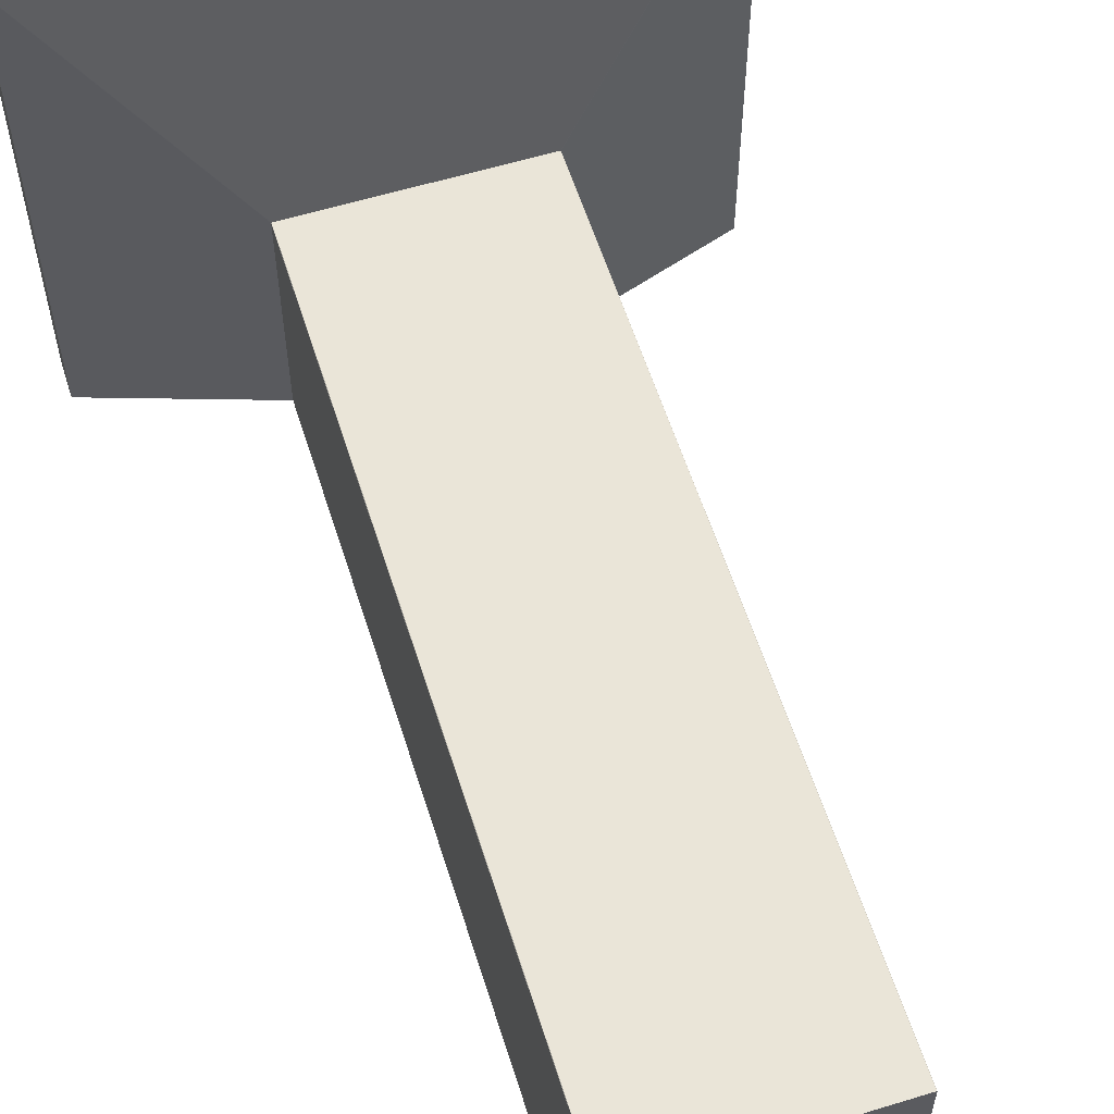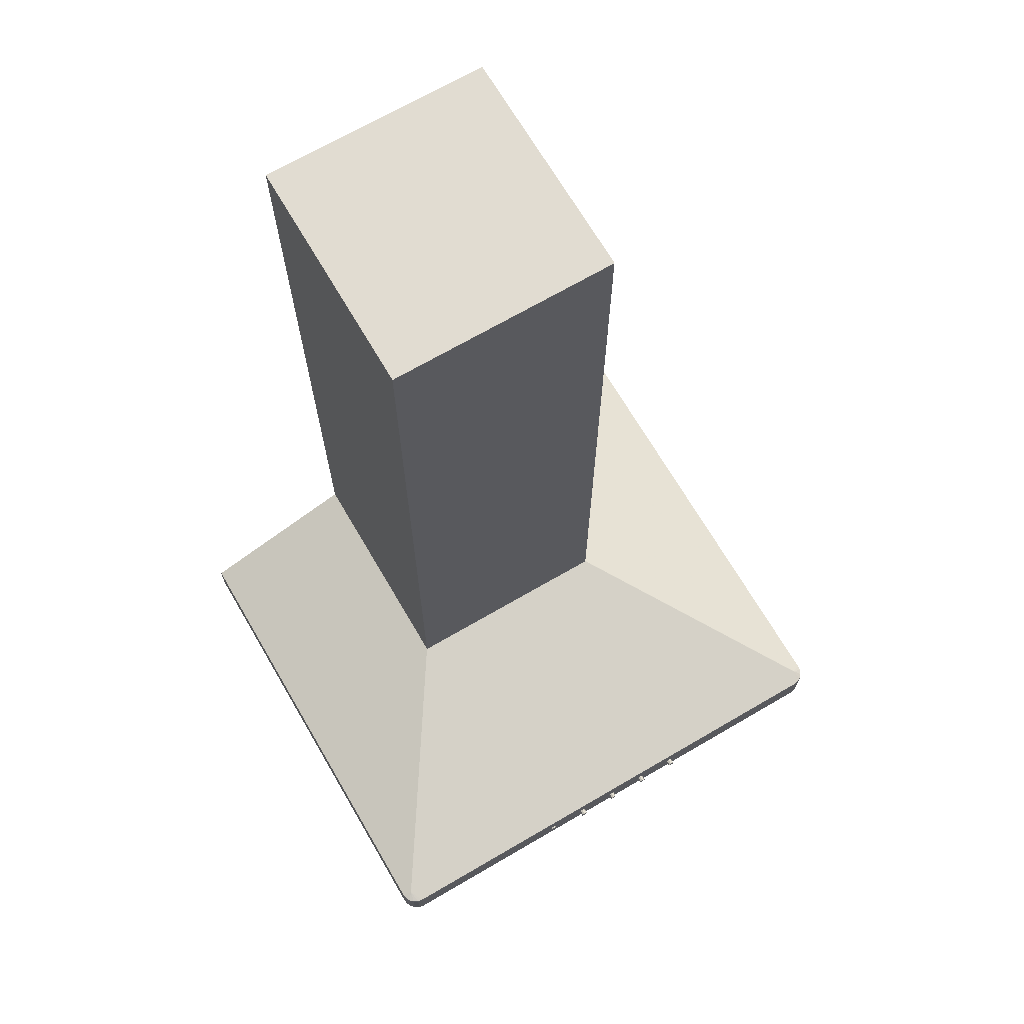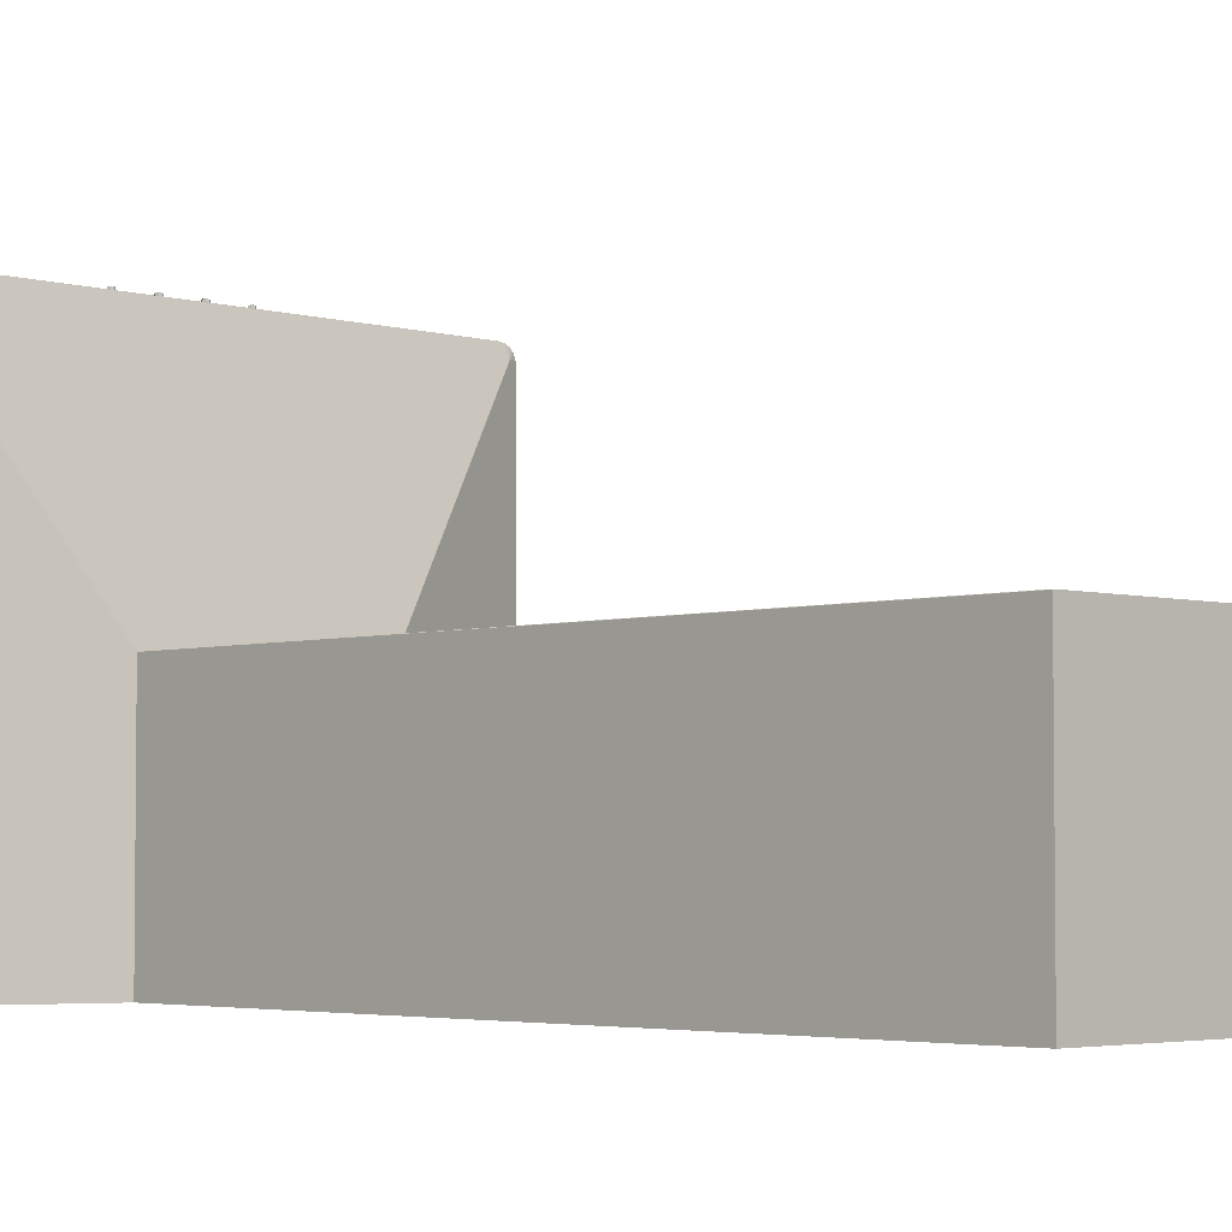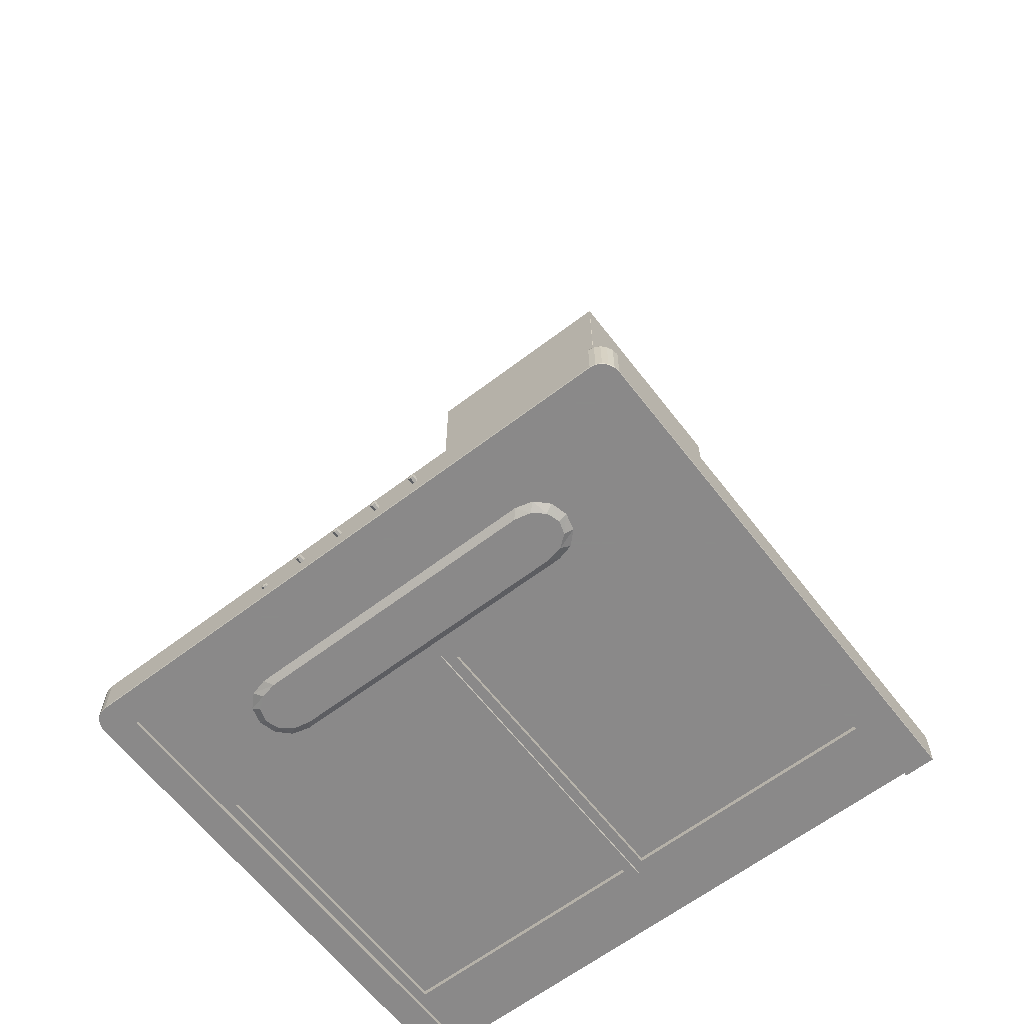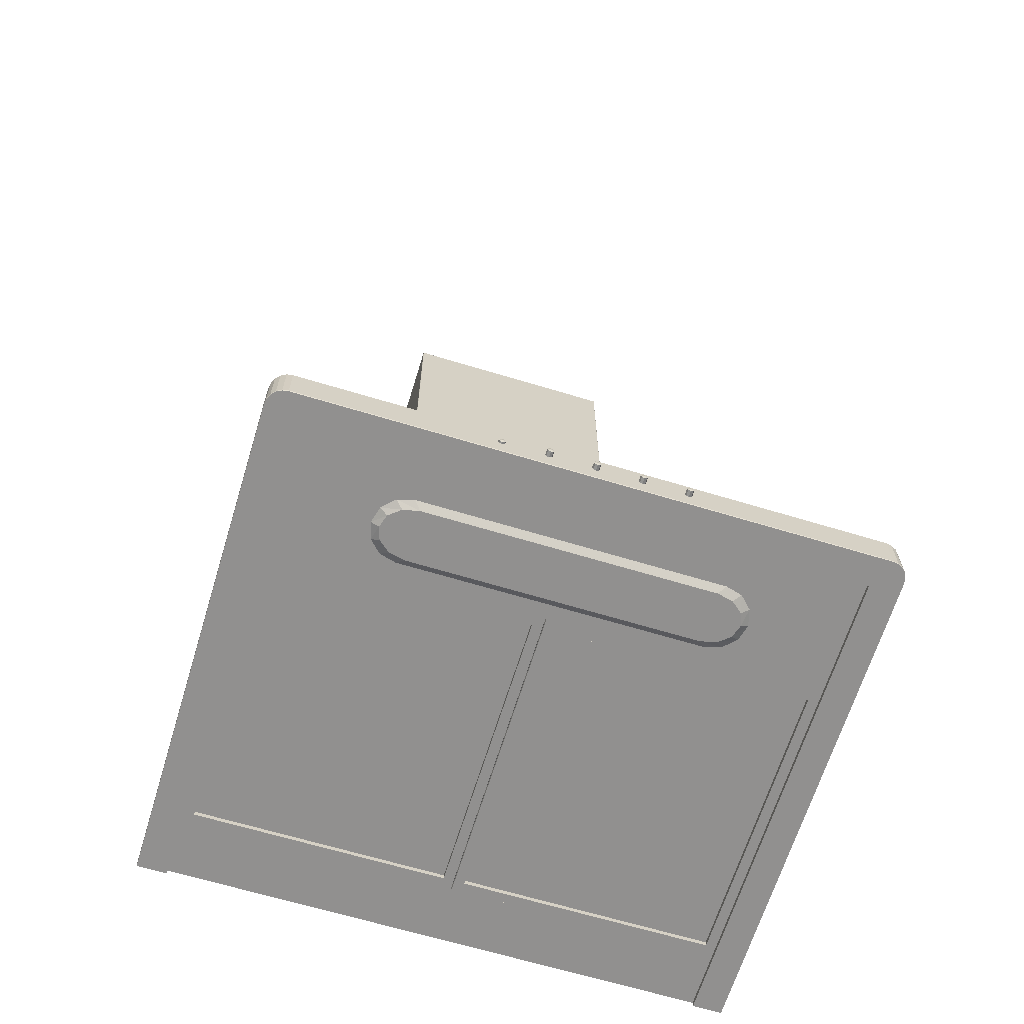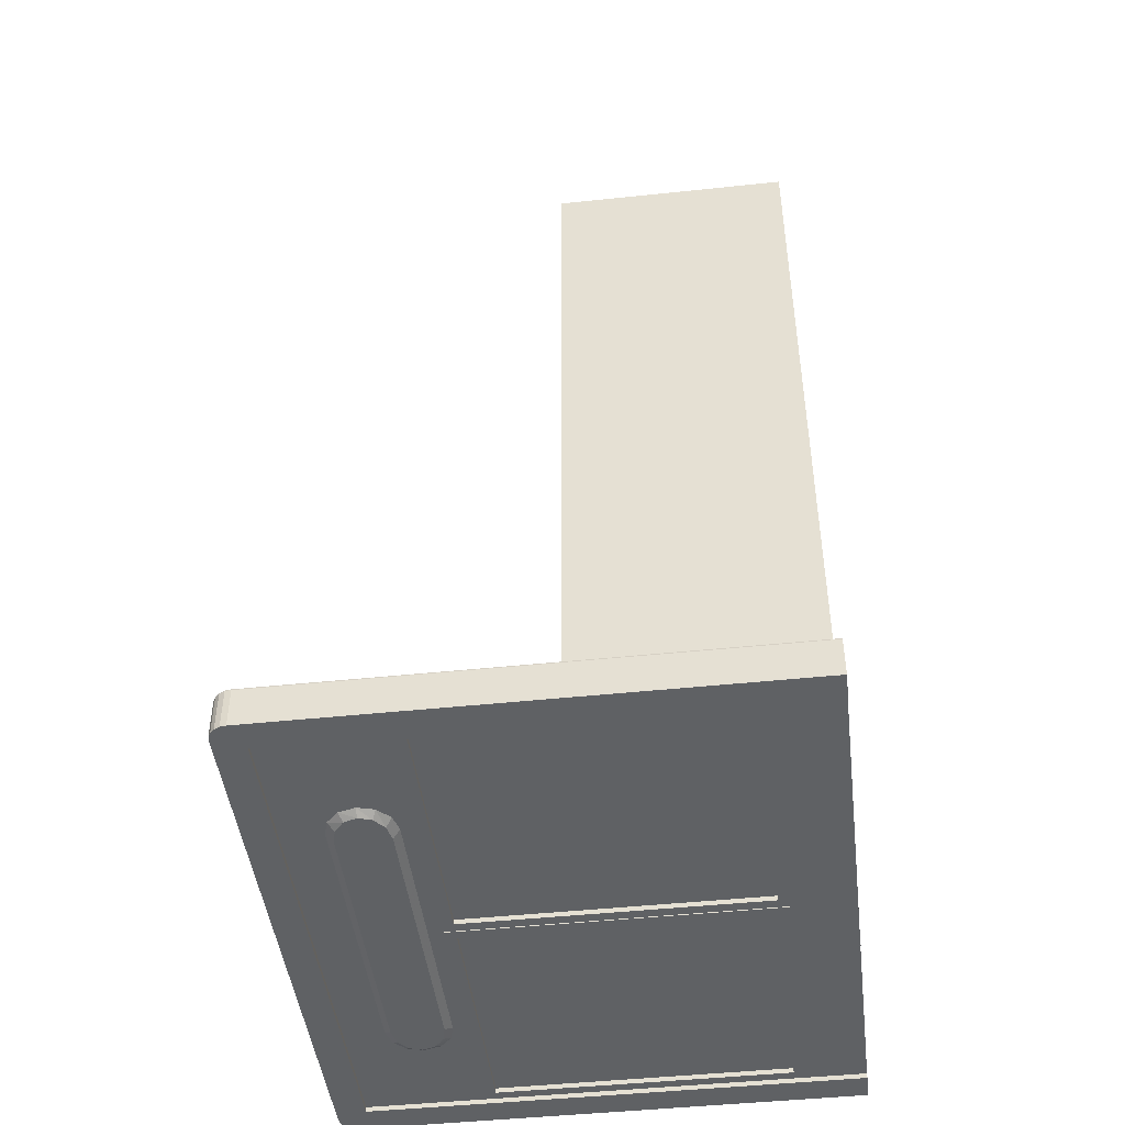
<metadata>
{"format":"obj","ext":"obj","renderer":"f3d","projection":"perspective","resolution":1024,"background":"white","views":[{"elev":58.7,"azim":162.5,"up":"+Z"},{"elev":69.1,"azim":-30.3,"up":"+Y"},{"elev":-3.8,"azim":136.2,"up":"+Z"},{"elev":-63.3,"azim":37.6,"up":"+Y"},{"elev":-65.7,"azim":-17.0,"up":"+Y"},{"elev":-46.1,"azim":96.9,"up":"+Y"}]}
</metadata>
<code>
g LED
v -0.088 -0.4965 0.3948
v -0.088 -0.4965 0.3969
v -0.08553 -0.4975 0.3948
v -0.08553 -0.4975 0.3969
v -0.0845 -0.5 0.3948
v -0.0845 -0.5 0.3969
v -0.08553 -0.5025 0.3948
v -0.08553 -0.5025 0.3969
v -0.088 -0.5035 0.3948
v -0.088 -0.5035 0.3969
v -0.09047 -0.5025 0.3948
v -0.09047 -0.5025 0.3969
v -0.0915 -0.5 0.3948
v -0.0915 -0.5 0.3969
v -0.09047 -0.4975 0.3948
v -0.09047 -0.4975 0.3969
v -0.088 -0.5 0.3976
f 1 2 4 3
f 3 4 6 5
f 5 6 8 7
f 7 8 10 9
f 9 10 12 11
f 11 12 14 13
f 13 14 16 15
f 15 16 2 1
f 4 2 17
f 2 16 17
f 16 14 17
f 14 12 17
f 12 10 17
f 10 8 17
f 8 6 17
f 6 4 17
g Buttons
v 0.088 -0.4965 0.3948
v 0.088 -0.4965 0.4008
v 0.09047 -0.4975 0.3948
v 0.09047 -0.4975 0.4008
v 0.0915 -0.5 0.3948
v 0.0915 -0.5 0.4008
v 0.09047 -0.5025 0.3948
v 0.09047 -0.5025 0.4008
v 0.088 -0.5035 0.3948
v 0.088 -0.5035 0.4008
v 0.08553 -0.5025 0.3948
v 0.08553 -0.5025 0.4008
v 0.0845 -0.5 0.3948
v 0.0845 -0.5 0.4008
v 0.08553 -0.4975 0.3948
v 0.08553 -0.4975 0.4008
v 0.088 -0.5 0.4014
v -0.044 -0.4965 0.3948
v -0.044 -0.4965 0.4008
v -0.04152 -0.4975 0.3948
v -0.04152 -0.4975 0.4008
v -0.0405 -0.5 0.3948
v -0.0405 -0.5 0.4008
v -0.04152 -0.5025 0.3948
v -0.04152 -0.5025 0.4008
v -0.044 -0.5035 0.3948
v -0.044 -0.5035 0.4008
v -0.04648 -0.5025 0.3948
v -0.04648 -0.5025 0.4008
v -0.0475 -0.5 0.3948
v -0.0475 -0.5 0.4008
v -0.04648 -0.4975 0.3948
v -0.04648 -0.4975 0.4008
v -0.044 -0.5 0.4014
v 0.044 -0.4965 0.3948
v 0.044 -0.4965 0.4008
v 0.04648 -0.4975 0.3948
v 0.04648 -0.4975 0.4008
v 0.0475 -0.5 0.3948
v 0.0475 -0.5 0.4008
v 0.04648 -0.5025 0.3948
v 0.04648 -0.5025 0.4008
v 0.044 -0.5035 0.3948
v 0.044 -0.5035 0.4008
v 0.04152 -0.5025 0.3948
v 0.04152 -0.5025 0.4008
v 0.0405 -0.5 0.3948
v 0.0405 -0.5 0.4008
v 0.04152 -0.4975 0.3948
v 0.04152 -0.4975 0.4008
v 0.044 -0.5 0.4014
v 0 -0.4965 0.3948
v 0 -0.4965 0.4008
v 0.002475 -0.4975 0.3948
v 0.002475 -0.4975 0.4008
v 0.0035 -0.5 0.3948
v 0.0035 -0.5 0.4008
v 0.002475 -0.5025 0.3948
v 0.002475 -0.5025 0.4008
v 0 -0.5035 0.3948
v 0 -0.5035 0.4008
v -0.002475 -0.5025 0.3948
v -0.002475 -0.5025 0.4008
v -0.0035 -0.5 0.3948
v -0.0035 -0.5 0.4008
v -0.002475 -0.4975 0.3948
v -0.002475 -0.4975 0.4008
v 0 -0.5 0.4014
f 18 19 21 20
f 20 21 23 22
f 22 23 25 24
f 24 25 27 26
f 26 27 29 28
f 28 29 31 30
f 30 31 33 32
f 32 33 19 18
f 21 19 34
f 19 33 34
f 33 31 34
f 31 29 34
f 29 27 34
f 27 25 34
f 25 23 34
f 23 21 34
f 35 36 38 37
f 37 38 40 39
f 39 40 42 41
f 41 42 44 43
f 43 44 46 45
f 45 46 48 47
f 47 48 50 49
f 49 50 36 35
f 38 36 51
f 36 50 51
f 50 48 51
f 48 46 51
f 46 44 51
f 44 42 51
f 42 40 51
f 40 38 51
f 52 53 55 54
f 54 55 57 56
f 56 57 59 58
f 58 59 61 60
f 60 61 63 62
f 62 63 65 64
f 64 65 67 66
f 66 67 53 52
f 55 53 68
f 53 67 68
f 67 65 68
f 65 63 68
f 63 61 68
f 61 59 68
f 59 57 68
f 57 55 68
f 69 70 72 71
f 71 72 74 73
f 73 74 76 75
f 75 76 78 77
f 77 78 80 79
f 79 80 82 81
f 81 82 84 83
f 83 84 70 69
f 72 70 85
f 70 84 85
f 84 82 85
f 82 80 85
f 80 78 85
f 78 76 85
f 76 74 85
f 74 72 85
g Light
v 0.141 -0.52 0.2668
v 0.1475 -0.515 0.2599
v 0.1565 -0.52 0.2702
v 0.1638 -0.515 0.2643
v 0.1679 -0.52 0.2796
v 0.1756 -0.515 0.2762
v 0.172 -0.52 0.2924
v 0.18 -0.515 0.2924
v 0.1679 -0.52 0.3052
v 0.1756 -0.515 0.3087
v 0.1565 -0.52 0.3146
v 0.1638 -0.515 0.3205
v 0.141 -0.52 0.318
v 0.1475 -0.515 0.3249
v -0.1565 -0.52 0.3146
v -0.1638 -0.515 0.3205
v -0.1679 -0.52 0.3052
v -0.1756 -0.515 0.3087
v -0.172 -0.52 0.2924
v -0.18 -0.515 0.2924
v -0.1679 -0.52 0.2796
v -0.1756 -0.515 0.2762
v -0.1565 -0.52 0.2702
v -0.1638 -0.515 0.2643
v -0.141 -0.52 0.2668
v -0.1475 -0.515 0.2599
v -0.141 -0.52 0.318
v -0.1475 -0.515 0.3249
f 86 87 89 88
f 88 89 91 90
f 90 91 93 92
f 92 93 95 94
f 94 95 97 96
f 96 97 99 98
f 112 113 101 100
f 100 101 103 102
f 102 103 105 104
f 104 105 107 106
f 106 107 109 108
f 110 111 87 86
f 86 88 90 92 94 96 98 112 100 102 104 106 108 110
f 108 109 111 110
f 98 99 113 112
g Hood
v -0.12 -0.42 -0.125
v 0.12 -0.42 -0.125
v -0.27 -0.52 -0.125
v -0.27 -0.52 0.365
v 0.27 -0.52 -0.125
v 0.27 -0.52 0.365
v -0.27 -0.515 -0.125
v -0.27 -0.515 0.365
v 0.27 -0.515 -0.125
v 0.27 -0.515 0.365
v -0.27 -0.515 -0.065
v -0.27 -0.515 0.245
v 0.27 -0.515 -0.065
v 0.27 -0.515 0.245
v -0.287 -0.52 0.382
v 0.287 -0.52 0.382
v -0.12 -0.42 0.1246
v -0.1197 -0.42 0.125
v 0.1197 -0.42 0.125
v 0.12 -0.42 0.1246
v -0.3 -0.481 -0.125
v -0.2997 -0.4799 -0.125
v -0.2997 -0.48 -0.125
v -0.2997 -0.4803 -0.125
v 0.2997 -0.4799 -0.125
v 0.3 -0.481 -0.125
v 0.2997 -0.4803 -0.125
v 0.2997 -0.48 -0.125
v -0.2997 -0.52 -0.125
v -0.3 -0.519 -0.125
v -0.2997 -0.52 -0.125
v 0.3 -0.519 -0.125
v 0.2997 -0.52 -0.125
v 0.2997 -0.52 -0.125
v -0.2997 -0.4799 0.3764
v -0.3 -0.481 0.3762
v -0.282 -0.481 0.395
v -0.2822 -0.4799 0.3945
v -0.2896 -0.4766 0.3799
v -0.2899 -0.4767 0.3796
v -0.29 -0.4767 0.3797
v -0.29 -0.4767 0.3799
v -0.2898 -0.4767 0.3799
v -0.2897 -0.4767 0.3799
v -0.2991 -0.481 0.382
v -0.2988 -0.4799 0.382
v -0.2966 -0.481 0.3873
v -0.2964 -0.4799 0.387
v -0.2926 -0.481 0.3914
v -0.2925 -0.4799 0.3911
v -0.2876 -0.481 0.3941
v -0.2876 -0.4799 0.3936
v 0.2822 -0.4799 0.3945
v 0.282 -0.481 0.395
v 0.3 -0.481 0.3762
v 0.2997 -0.4799 0.3764
v 0.2899 -0.4767 0.3796
v 0.2896 -0.4766 0.3799
v 0.2897 -0.4767 0.3799
v 0.2898 -0.4767 0.3799
v 0.29 -0.4767 0.3799
v 0.29 -0.4767 0.3797
v 0.2876 -0.481 0.3941
v 0.2876 -0.4799 0.3936
v 0.2926 -0.481 0.3914
v 0.2925 -0.4799 0.3911
v 0.2966 -0.481 0.3873
v 0.2964 -0.4799 0.387
v 0.2991 -0.481 0.382
v 0.2988 -0.4799 0.382
v -0.2821 -0.52 0.3947
v -0.282 -0.519 0.395
v -0.3 -0.519 0.3762
v -0.2997 -0.52 0.3764
v -0.2876 -0.519 0.3941
v -0.2875 -0.52 0.3938
v -0.2926 -0.519 0.3914
v -0.2924 -0.52 0.3912
v -0.2966 -0.519 0.3873
v -0.2963 -0.52 0.3871
v -0.2991 -0.519 0.382
v -0.2988 -0.52 0.382
v 0.2997 -0.52 0.3764
v 0.3 -0.519 0.3762
v 0.282 -0.519 0.395
v 0.2821 -0.52 0.3947
v 0.2991 -0.519 0.382
v 0.2988 -0.52 0.382
v 0.2966 -0.519 0.3873
v 0.2963 -0.52 0.3871
v 0.2926 -0.519 0.3914
v 0.2924 -0.52 0.3912
v 0.2876 -0.519 0.3941
v 0.2875 -0.52 0.3938
f 137 136 141 140 122 120
f 132 131 152 151 166 171
f 147 146 196 129 119 118
f 115 133 170 169 138
f 159 161 155 154
f 148 159 154 153
f 144 142 146 147 118 116
f 128 187 142 144 116 117
f 195 187 128
f 122 123 127 126
f 118 119 123 122
f 117 116 120 121
f 119 117 121 123
f 121 120 124 125
f 123 121 125 127
f 120 122 126 124
f 114 115 138 141 136 135
f 145 147 118 122 140 139
f 161 163 156 155
f 163 165 157 156
f 179 181 174 173
f 181 183 175 174
f 177 179 173 172
f 129 199 184 128 117 119
f 191 193 128
f 193 195 128
f 196 201 129
f 189 191 128
f 207 199 129
f 203 205 129
f 205 207 129
f 201 203 129
f 184 189 128
f 183 169 170 175
f 165 151 152 157
f 166 177 172 171
f 134 137 120 116 144 143
f 152 153 154 155 156 157
f 170 171 172 173 174 175
f 115 114 130 131 132 133
f 170 133 132 171
f 130 153 152 131
f 130 114 135 148 153
f 149 134 143 186
f 139 168 197 145
f 194 158 149 186
f 192 160 158 194
f 167 150 185 198
f 167 198 206 176
f 176 206 204 178
f 182 200 197 168
f 178 204 202 180
f 180 202 200 182
f 188 164 162 190
f 190 162 160 192
f 185 150 164 188
f 134 135 136 137
f 138 139 140 141
f 142 143 144
f 145 146 147
f 149 158 159 148
f 158 160 161 159
f 160 162 163 161
f 162 164 165 163
f 164 150 151 165
f 167 176 177 166
f 176 178 179 177
f 178 180 181 179
f 180 182 183 181
f 182 168 169 183
f 185 188 189 184
f 188 190 191 189
f 190 192 193 191
f 192 194 195 193
f 194 186 187 195
f 197 200 201 196
f 200 202 203 201
f 202 204 205 203
f 204 206 207 205
f 206 198 199 207
f 148 135 134 149
f 142 187 186 143
f 150 167 166 151
f 184 199 198 185
f 138 169 168 139
f 196 146 145 197
g Filter
v -0.27 -0.515 -0.065
v -0.27 -0.515 0.245
v 0.27 -0.515 -0.065
v 0.27 -0.515 0.245
v 0 -0.513 -0.065
v 0 -0.513 0.245
v -0.00054 -0.515 0.245
v -0.00054 -0.515 -0.065
v 0.00054 -0.515 -0.065
v 0.00054 -0.515 0.245
v -0.26 -0.515 -0.055
v -0.26 -0.515 0.235
v -0.01054 -0.515 -0.055
v 0.26 -0.515 0.235
v 0.26 -0.515 -0.055
v 0.01054 -0.515 0.235
v -0.01054 -0.515 0.235
v 0.01054 -0.515 -0.055
v -0.26 -0.51 -0.055
v -0.26 -0.51 0.235
v -0.01054 -0.51 -0.055
v 0.26 -0.51 0.235
v 0.26 -0.51 -0.055
v 0.01054 -0.51 0.235
v -0.01054 -0.51 0.235
v 0.01054 -0.51 -0.055
f 210 211 221 222
f 215 212 213 214
f 216 210 222 225
f 212 216 217 213
f 224 219 227 232
f 225 222 230 233
f 209 208 218 219
f 215 214 224 220
f 214 209 219 224
f 211 217 223 221
f 208 215 220 218
f 217 216 225 223
f 233 230 229 231
f 226 228 232 227
f 222 221 229 230
f 219 218 226 227
f 223 225 233 231
f 220 224 232 228
f 221 223 231 229
f 218 220 228 226
f 212 215 216
f 213 217 214
g Chimney
v -0.12 -0.42 -0.125
v -0.12 0.42 -0.125
v 0.12 -0.42 -0.125
v 0.12 0.42 -0.125
v -0.12 -0.42 0.1246
v -0.1197 -0.42 0.125
v -0.12 0.42 0.1246
v -0.1197 0.42 0.125
v 0.1197 -0.42 0.125
v 0.12 -0.42 0.1246
v 0.1197 0.42 0.125
v 0.12 0.42 0.1246
f 242 244 241 239
f 234 235 237 236
f 236 237 245 243
f 238 240 235 234
f 237 235 240 241 244 245
f 239 241 240 238
f 244 242 243 245
f 236 243 242 239 238 234

</code>
